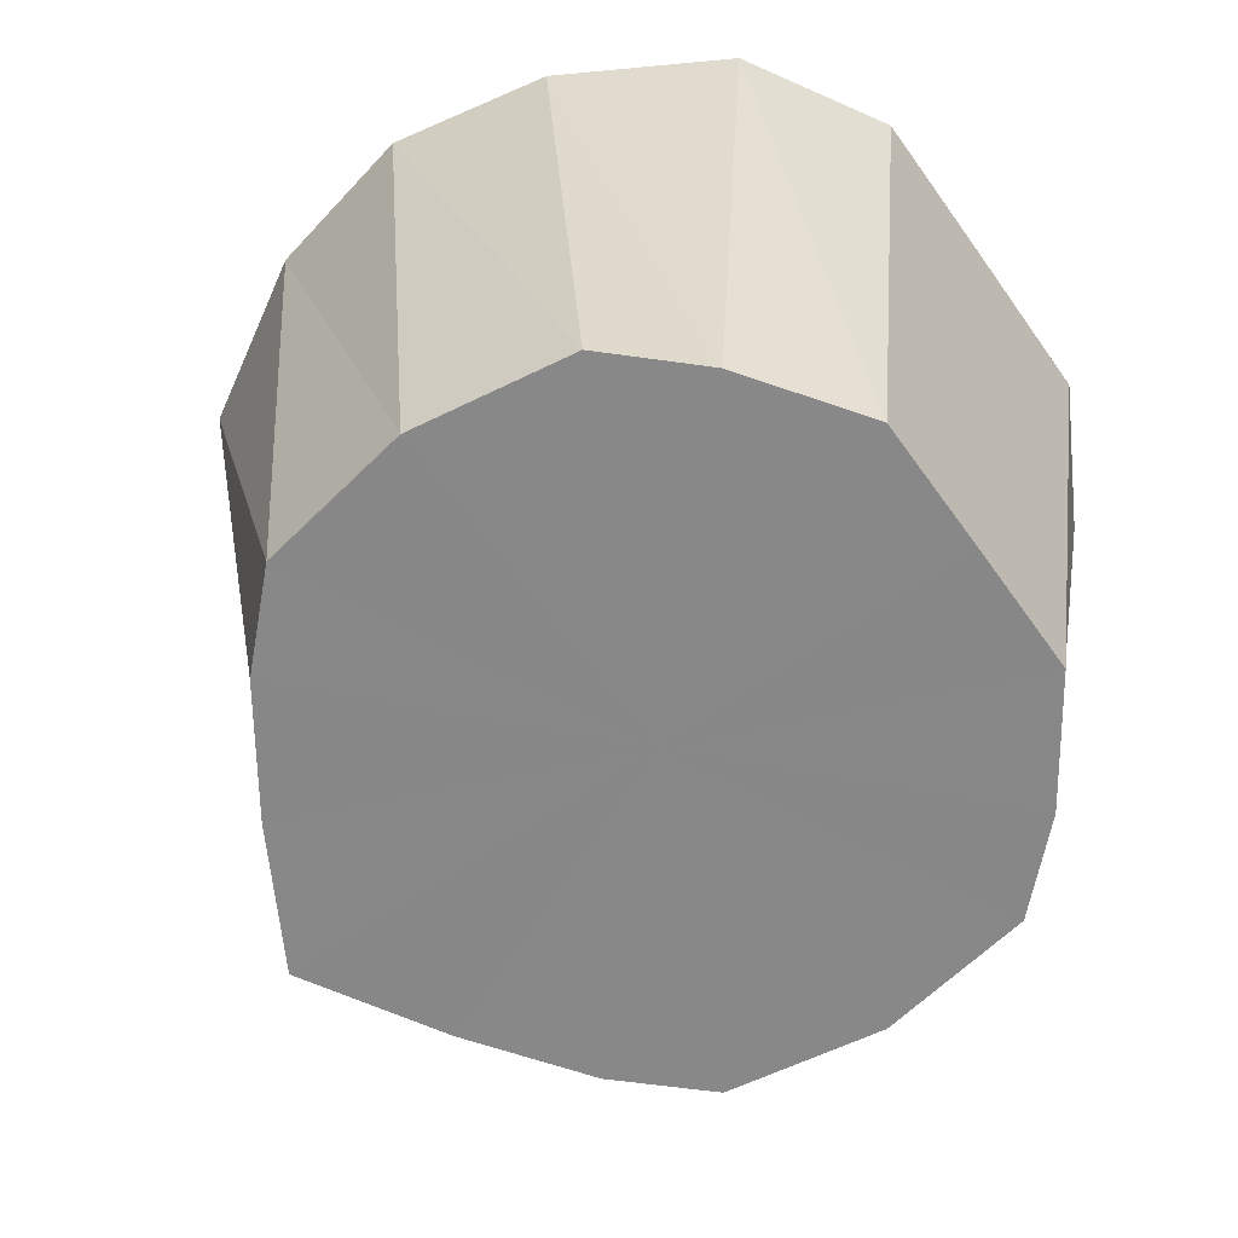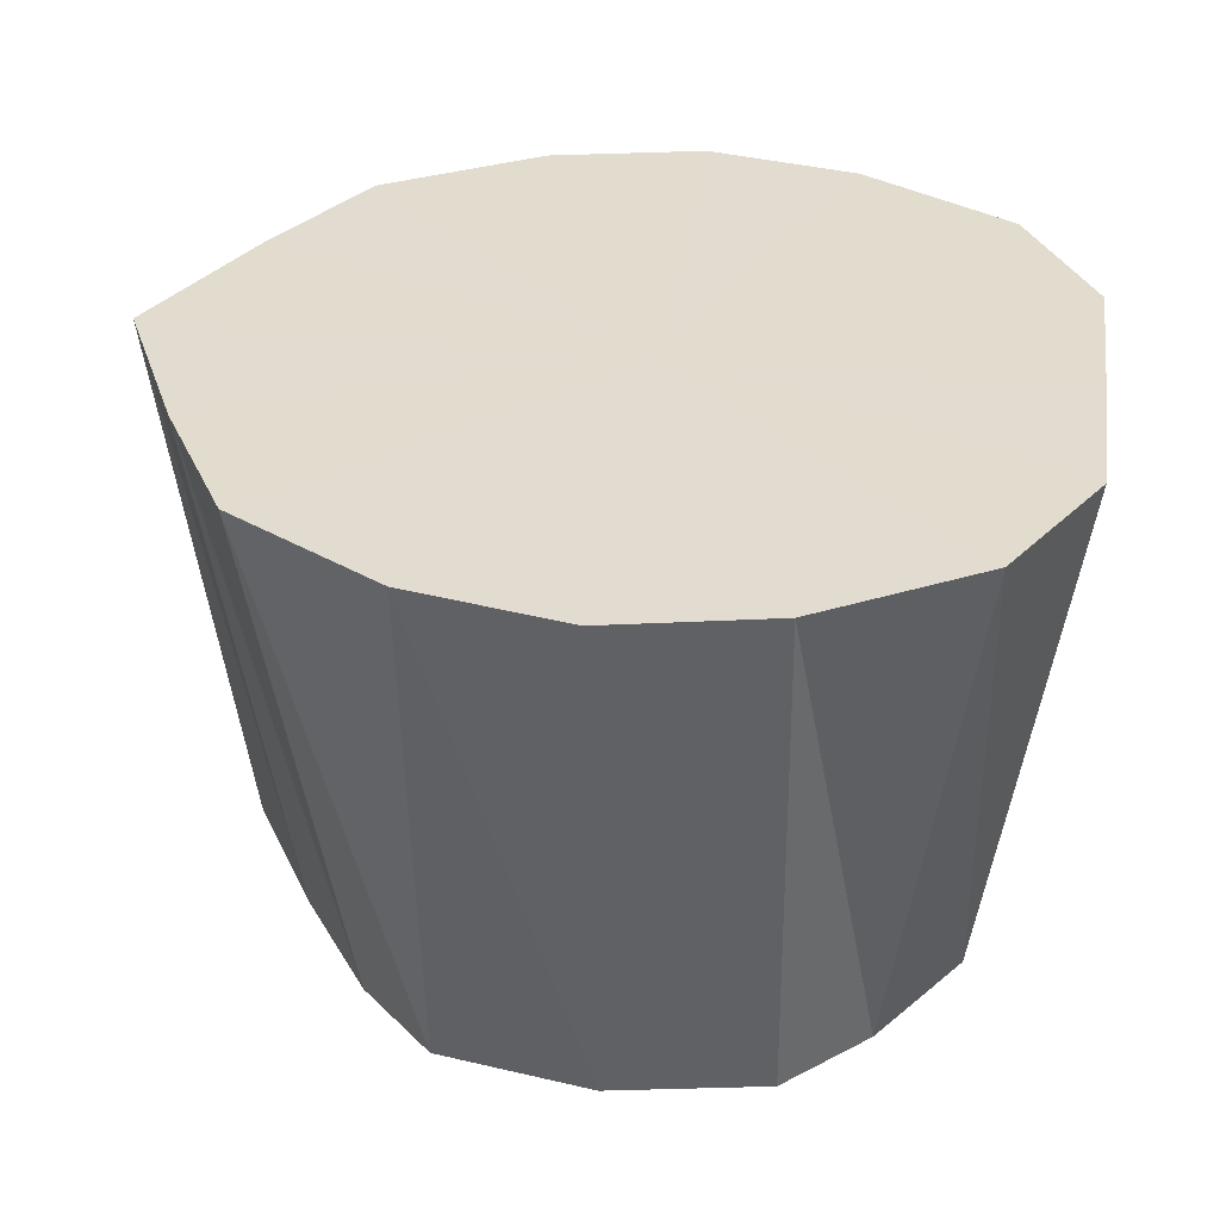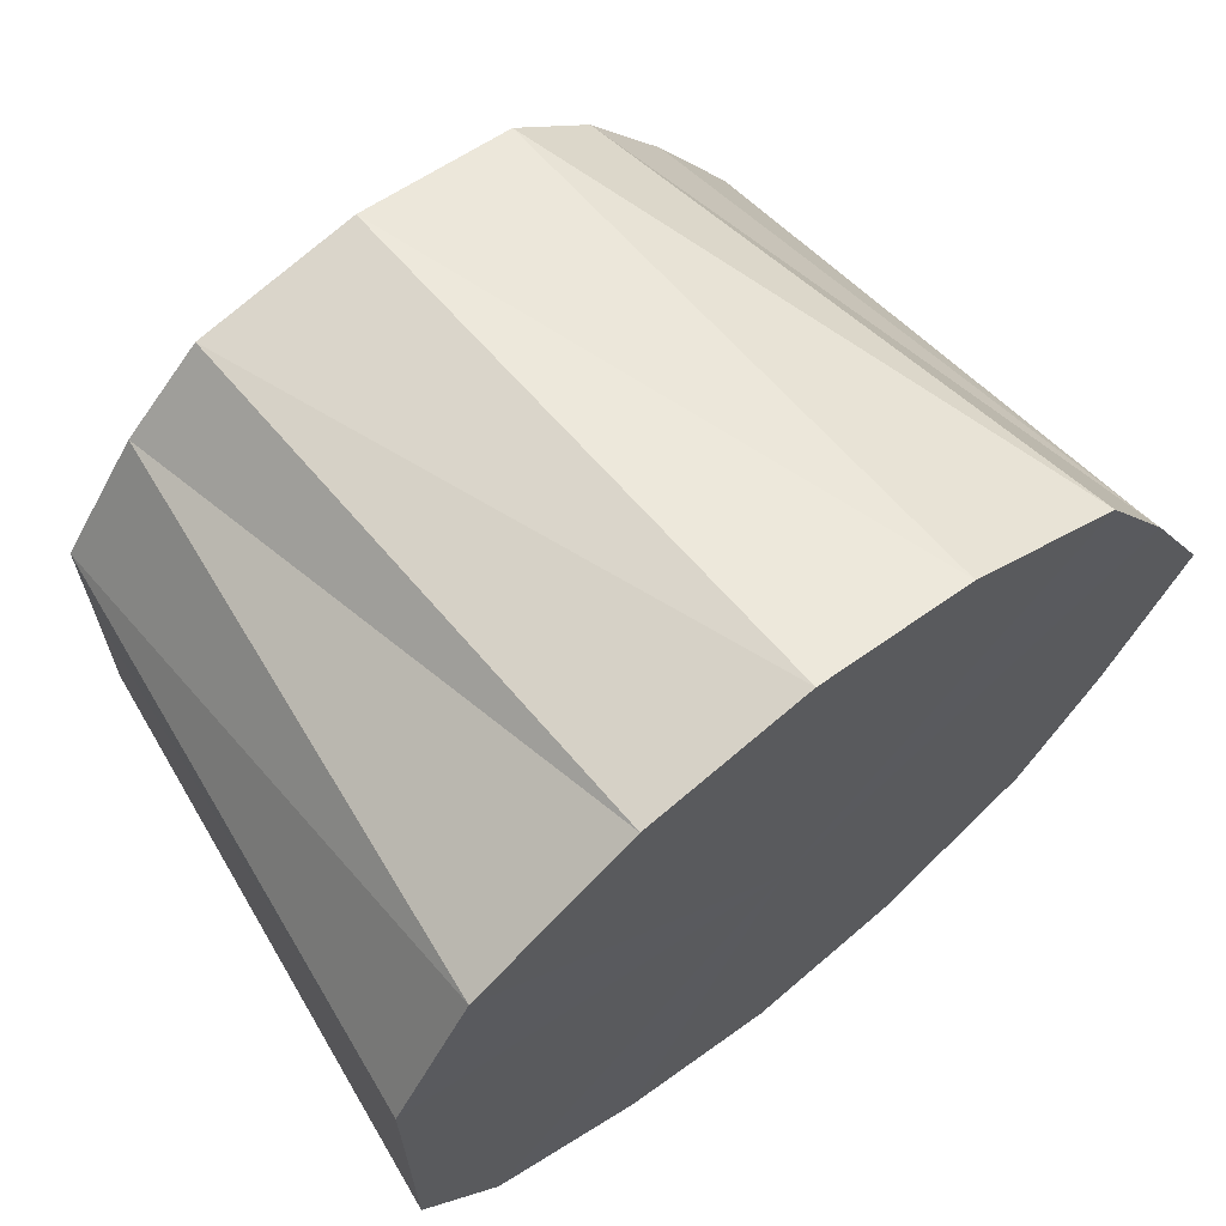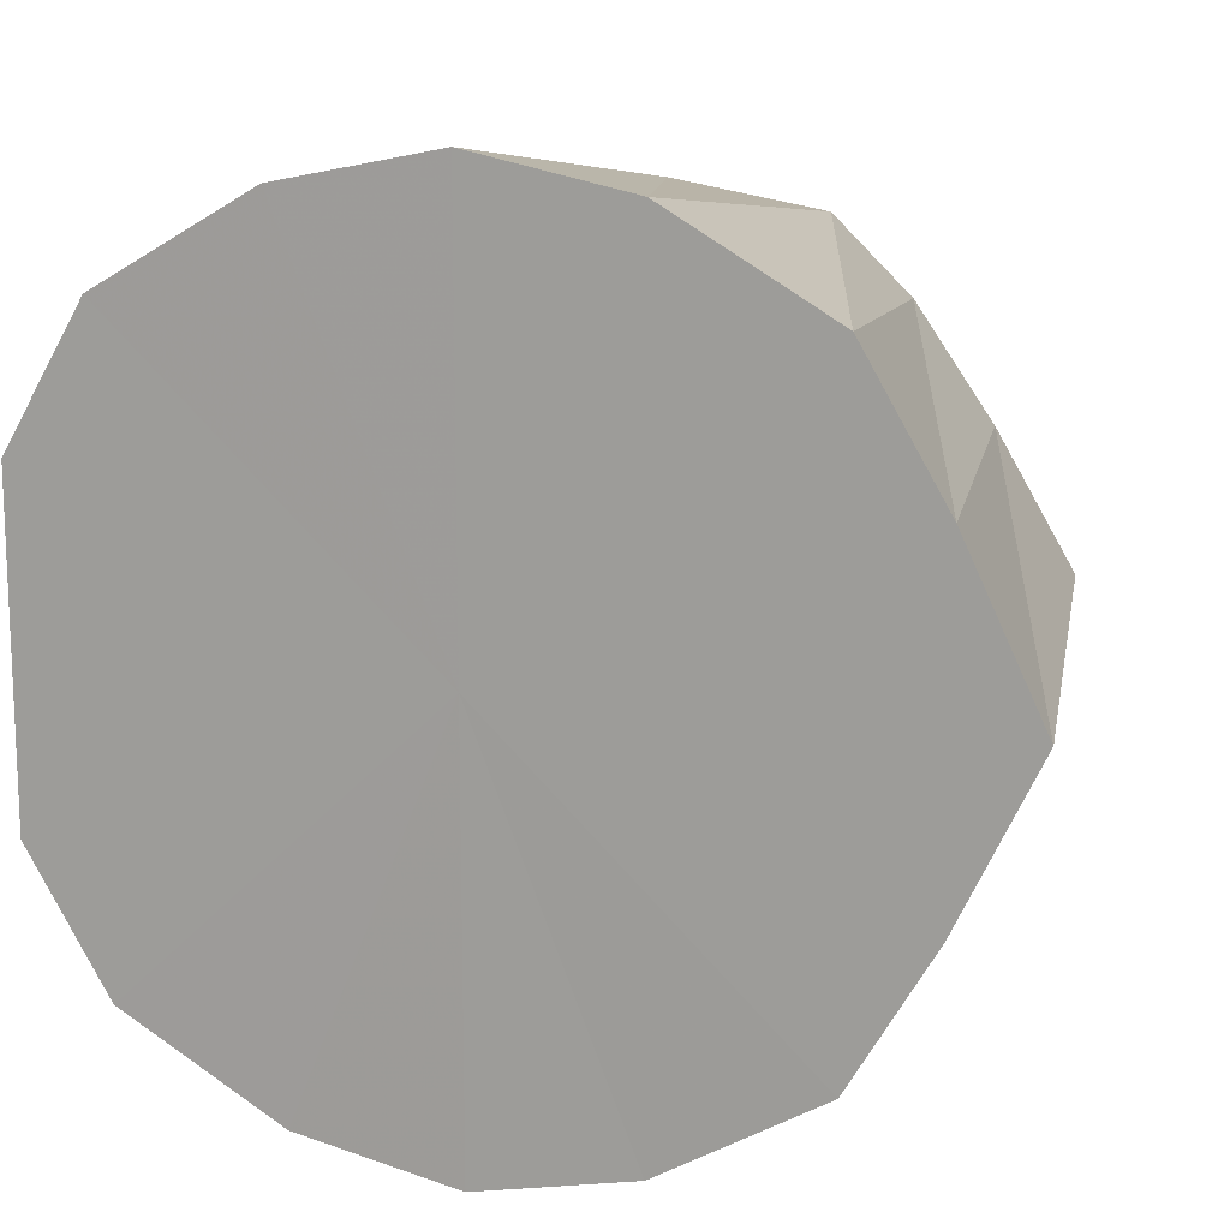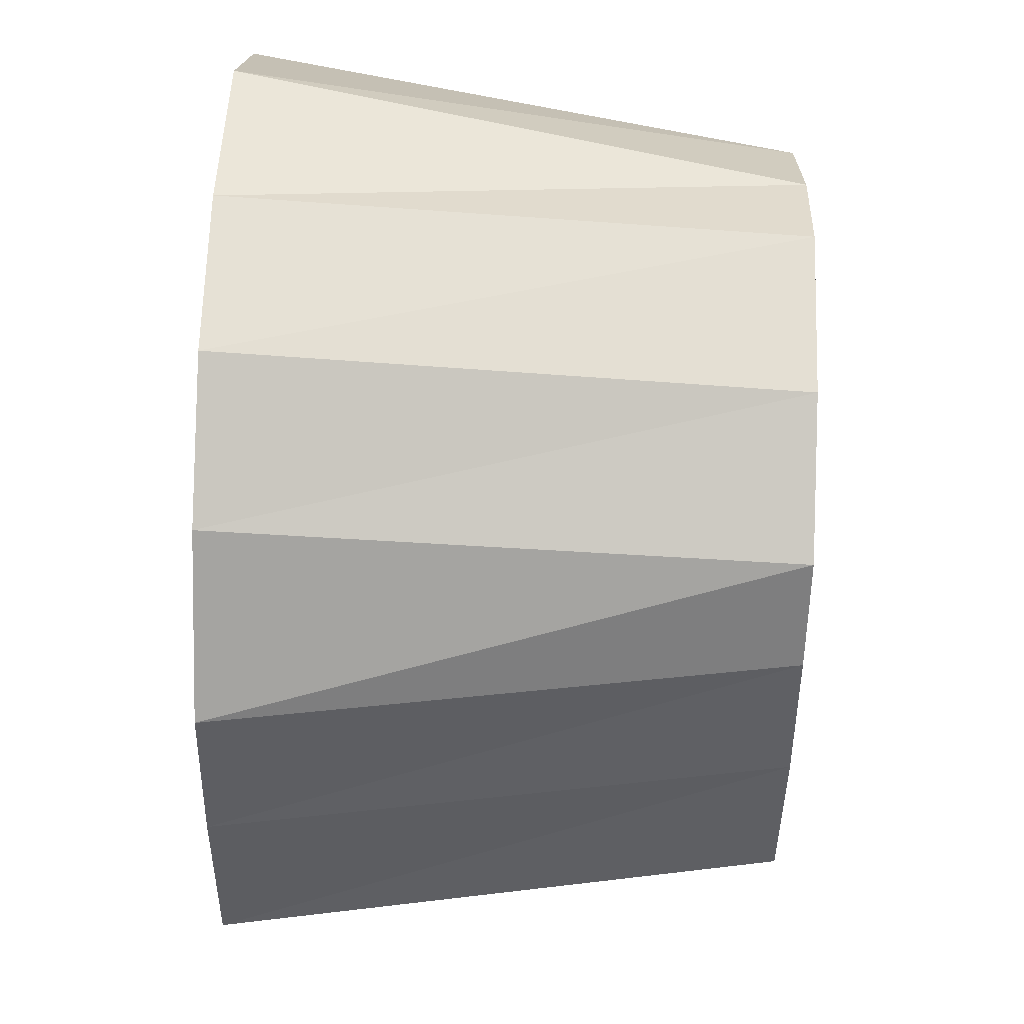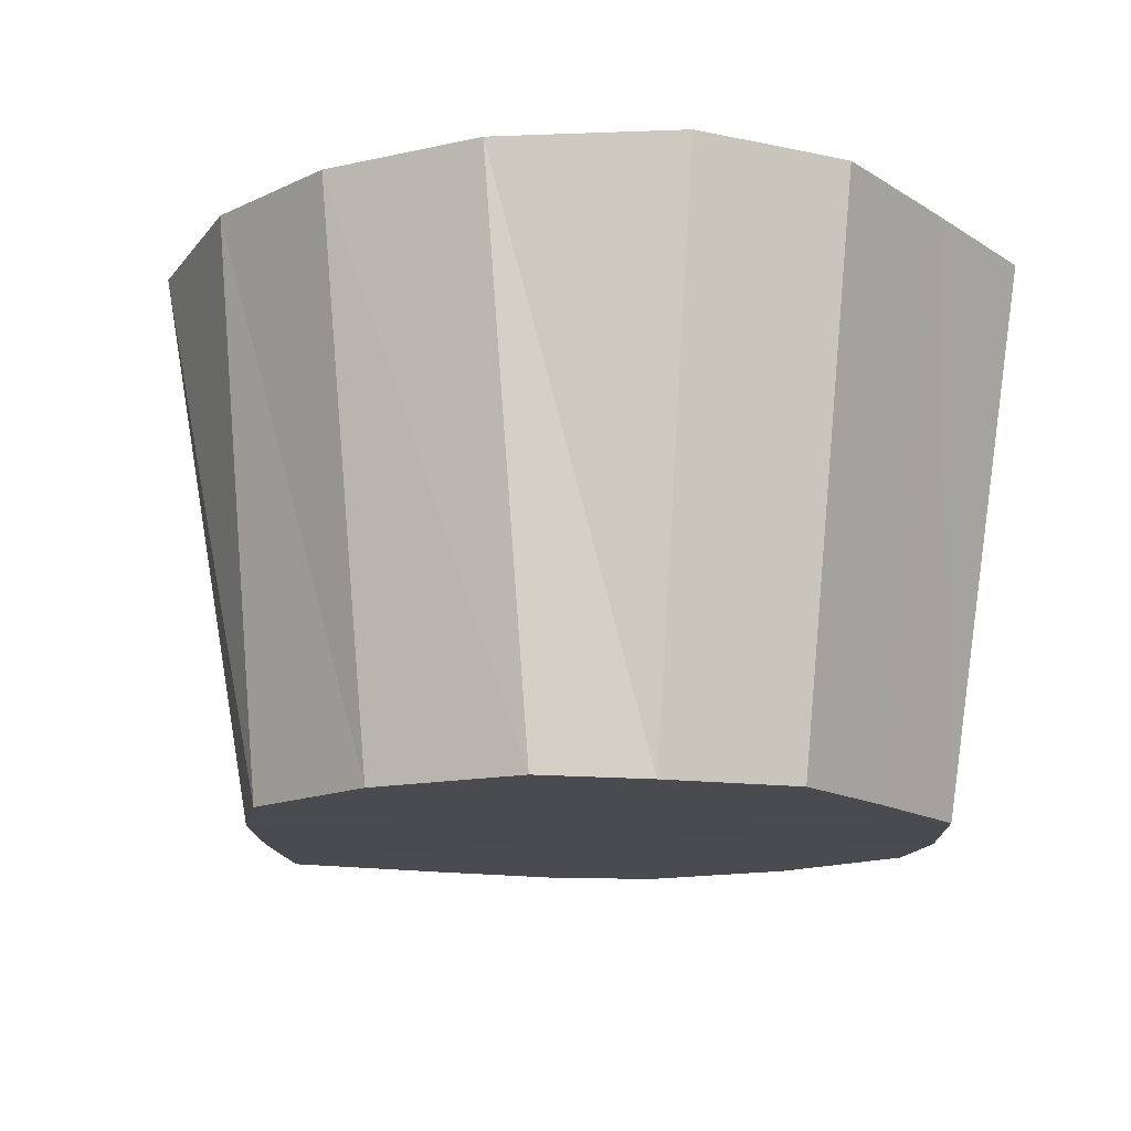
<metadata>
{"format":"obj","ext":"obj","renderer":"f3d","projection":"perspective","resolution":1024,"background":"white","views":[{"elev":-62.7,"azim":35.6,"up":"+Y"},{"elev":34.2,"azim":7.9,"up":"+Y"},{"elev":66.8,"azim":141.3,"up":"+Z"},{"elev":14.1,"azim":-161.7,"up":"+Z"},{"elev":76.8,"azim":-88.2,"up":"+Z"},{"elev":-14.0,"azim":35.9,"up":"+Y"}]}
</metadata>
<code>
o 26687
v 2203 1855 9.175
v 2203 1855 9.171
v 2203 1855 9.165
v 2203 1855 9.159
v 2203 1855 9.162
v 2203 1855 9.171
v 2203 1855 9.162
v 2203 1855 9.141
v 2203 1855 9.152
v 2203 1855 9.159
v 2203 1855 9.152
v 2203 1855 9.121
v 2203 1855 9.138
v 2203 1855 9.141
v 2203 1855 9.138
v 2203 1855 9.1
v 2203 1855 9.121
v 2203 1855 9.121
v 2203 1855 9.121
v 2203 1855 9.082
v 2203 1855 9.104
v 2203 1855 9.1
v 2203 1855 9.104
v 2203 1855 9.071
v 2203 1855 9.089
v 2203 1855 9.082
v 2203 1855 9.089
v 2203 1855 9.067
v 2203 1855 9.08
v 2203 1855 9.071
v 2203 1855 9.08
v 2203 1855 9.076
v 2203 1855 9.171
v 2203 1855 9.162
v 2203 1855 9.165
v 2203 1855 9.159
v 2203 1855 9.152
v 2203 1855 9.175
v 2203 1855 9.162
v 2203 1855 9.141
v 2203 1855 9.138
v 2203 1855 9.121
v 2203 1855 9.121
v 2203 1855 9.171
v 2203 1855 9.152
v 2203 1855 9.1
v 2203 1855 9.104
v 2203 1855 9.082
v 2203 1855 9.089
v 2203 1855 9.159
v 2203 1855 9.138
v 2203 1855 9.071
v 2203 1855 9.08
v 2203 1855 9.067
v 2203 1855 9.076
v 2203 1855 9.141
v 2203 1855 9.121
v 2203 1855 9.071
v 2203 1855 9.08
v 2203 1855 9.082
v 2203 1855 9.089
v 2203 1855 9.121
v 2203 1855 9.104
v 2203 1855 9.1
v 2203 1855 9.175
v 2203 1855 9.121
v 2203 1855 9.171
v 2203 1855 9.159
v 2203 1855 9.171
v 2203 1855 9.141
v 2203 1855 9.159
v 2203 1855 9.121
v 2203 1855 9.141
v 2203 1855 9.1
v 2203 1855 9.121
v 2203 1855 9.082
v 2203 1855 9.1
v 2203 1855 9.071
v 2203 1855 9.082
v 2203 1855 9.067
v 2203 1855 9.071
v 2203 1855 9.165
v 2203 1855 9.162
v 2203 1855 9.121
v 2203 1855 9.152
v 2203 1855 9.162
v 2203 1855 9.138
v 2203 1855 9.152
v 2203 1855 9.121
v 2203 1855 9.138
v 2203 1855 9.104
v 2203 1855 9.121
v 2203 1855 9.089
v 2203 1855 9.104
v 2203 1855 9.08
v 2203 1855 9.089
v 2203 1855 9.076
v 2203 1855 9.08
f 1 2 3
f 2 4 5
f 6 1 7
f 4 8 9
f 10 6 11
f 8 12 13
f 14 10 15
f 12 16 17
f 18 14 19
f 16 20 21
f 22 18 23
f 20 24 25
f 26 22 27
f 24 28 29
f 30 26 31
f 28 30 32
f 33 34 35
f 36 37 34
f 38 35 39
f 40 41 37
f 42 43 41
f 44 39 45
f 46 47 43
f 48 49 47
f 50 45 51
f 52 53 49
f 54 55 53
f 56 51 57
f 58 59 55
f 60 61 59
f 62 57 63
f 64 63 61
f 65 66 67
f 67 66 68
f 69 66 65
f 68 66 70
f 71 66 69
f 70 66 72
f 73 66 71
f 72 66 74
f 75 66 73
f 74 66 76
f 77 66 75
f 76 66 78
f 79 66 77
f 78 66 80
f 81 66 79
f 80 66 81
f 82 83 84
f 83 85 84
f 86 82 84
f 85 87 84
f 88 86 84
f 87 89 84
f 90 88 84
f 89 91 84
f 92 90 84
f 91 93 84
f 94 92 84
f 93 95 84
f 96 94 84
f 95 97 84
f 98 96 84
f 97 98 84

</code>
